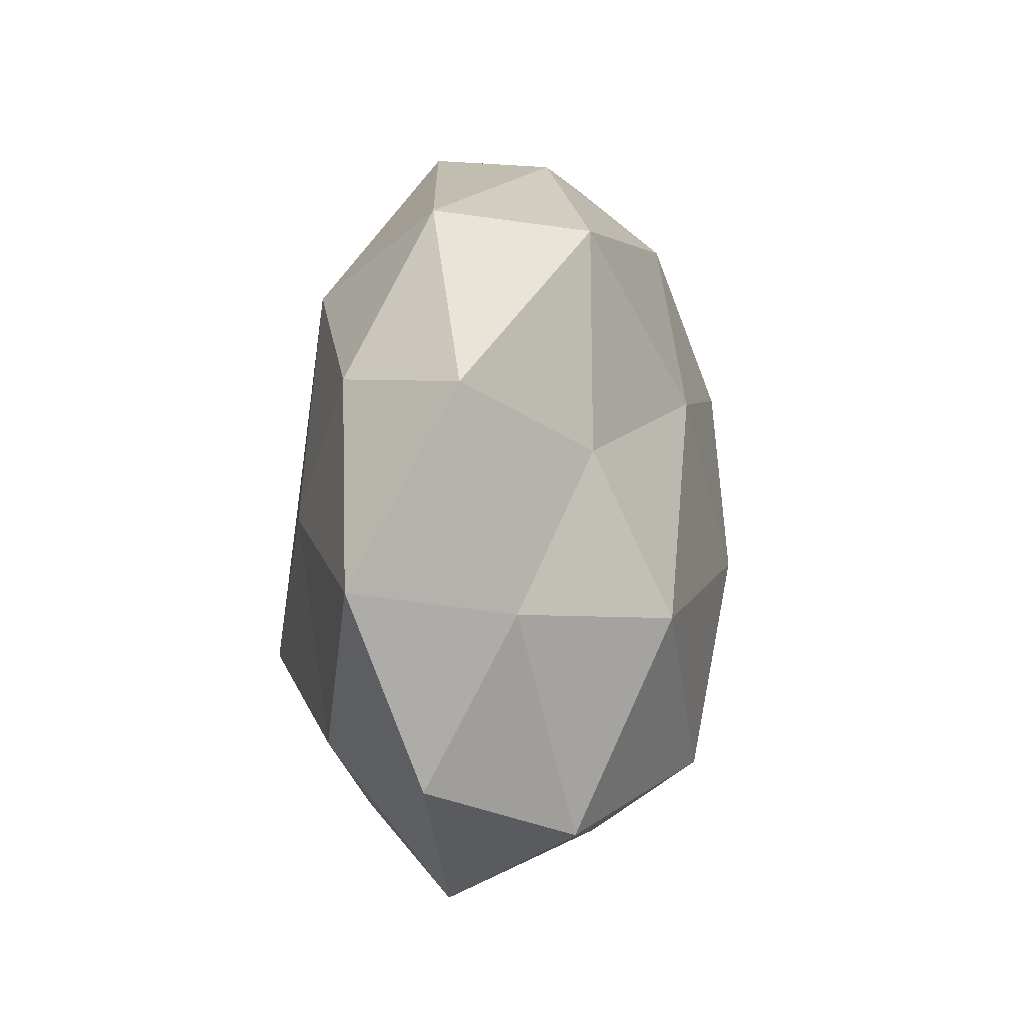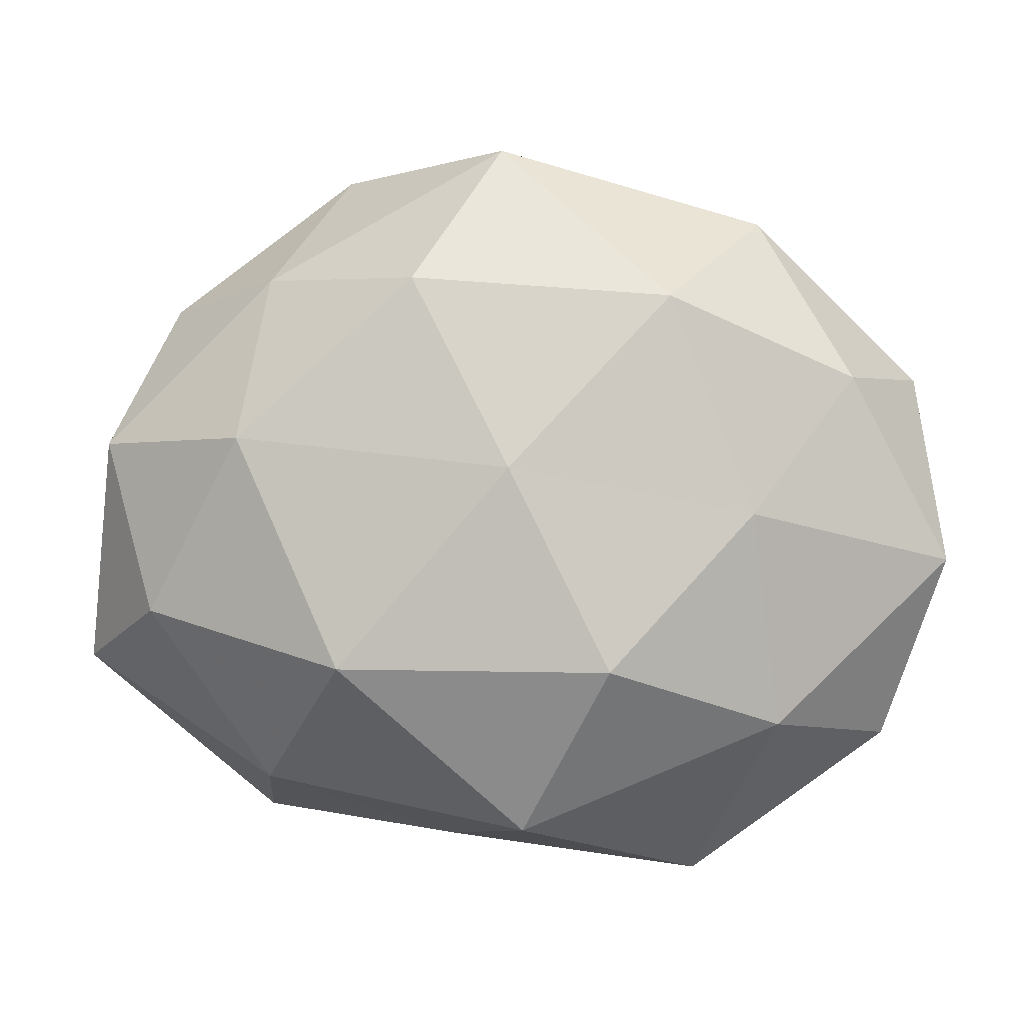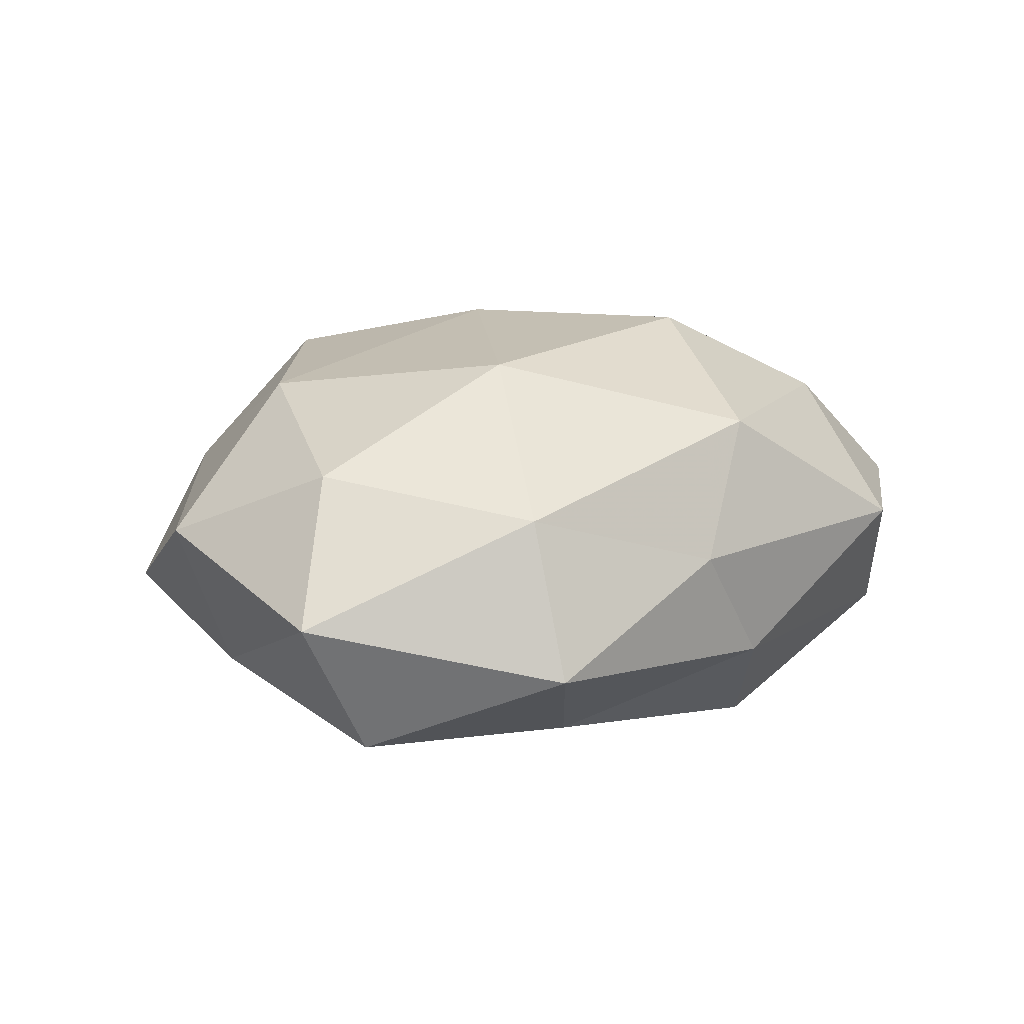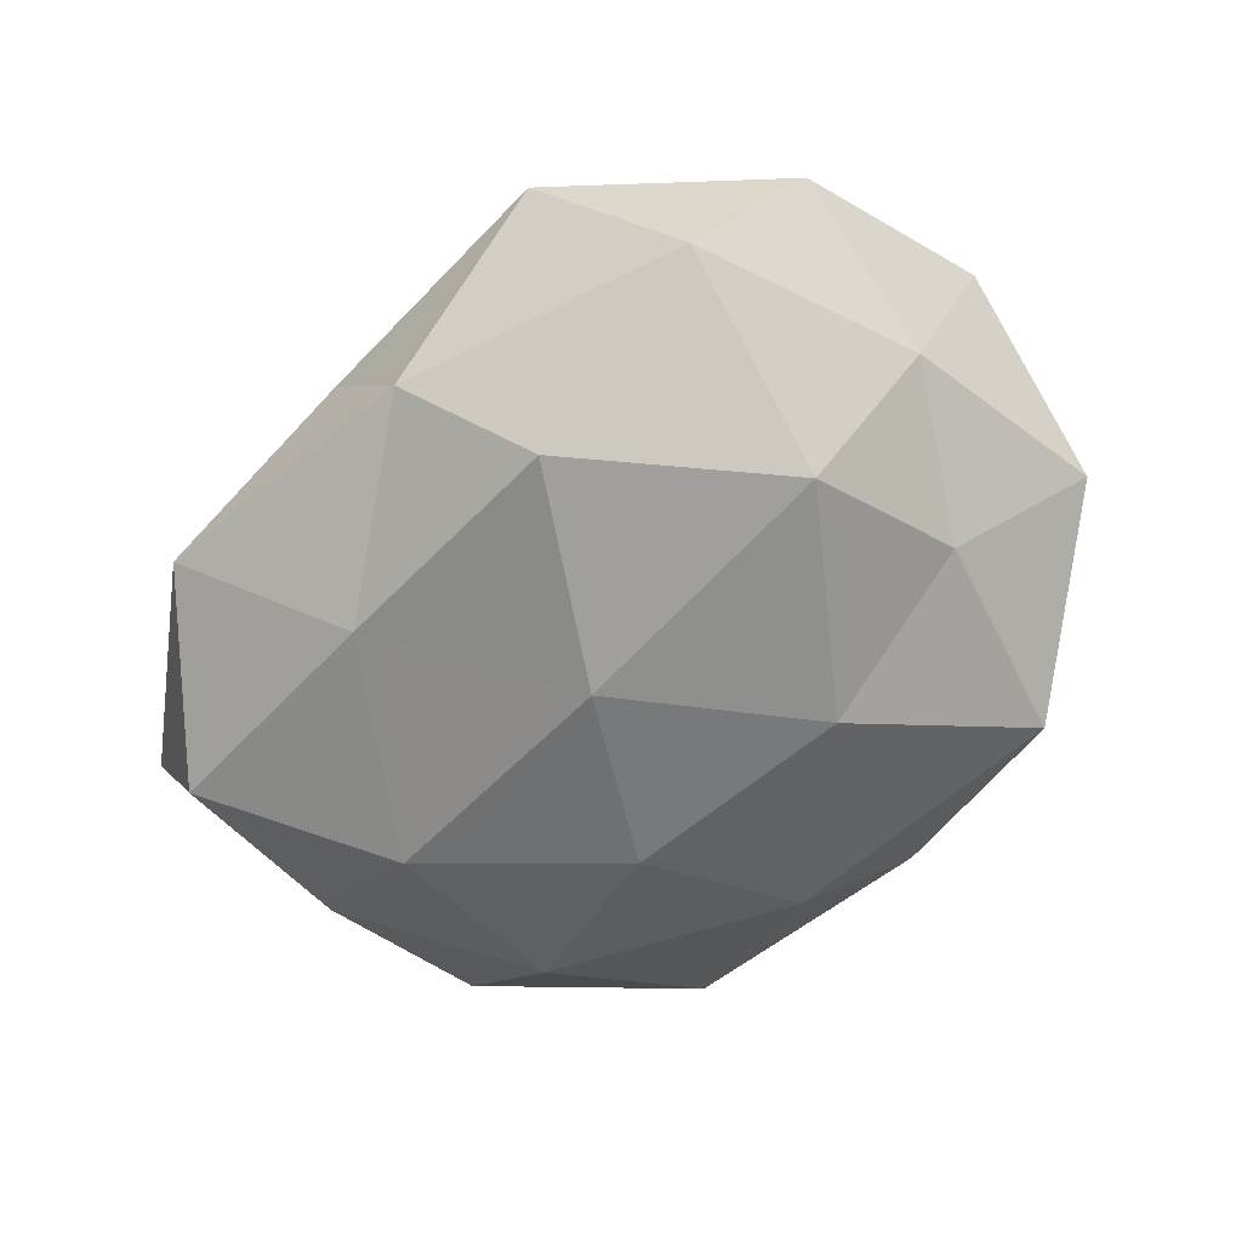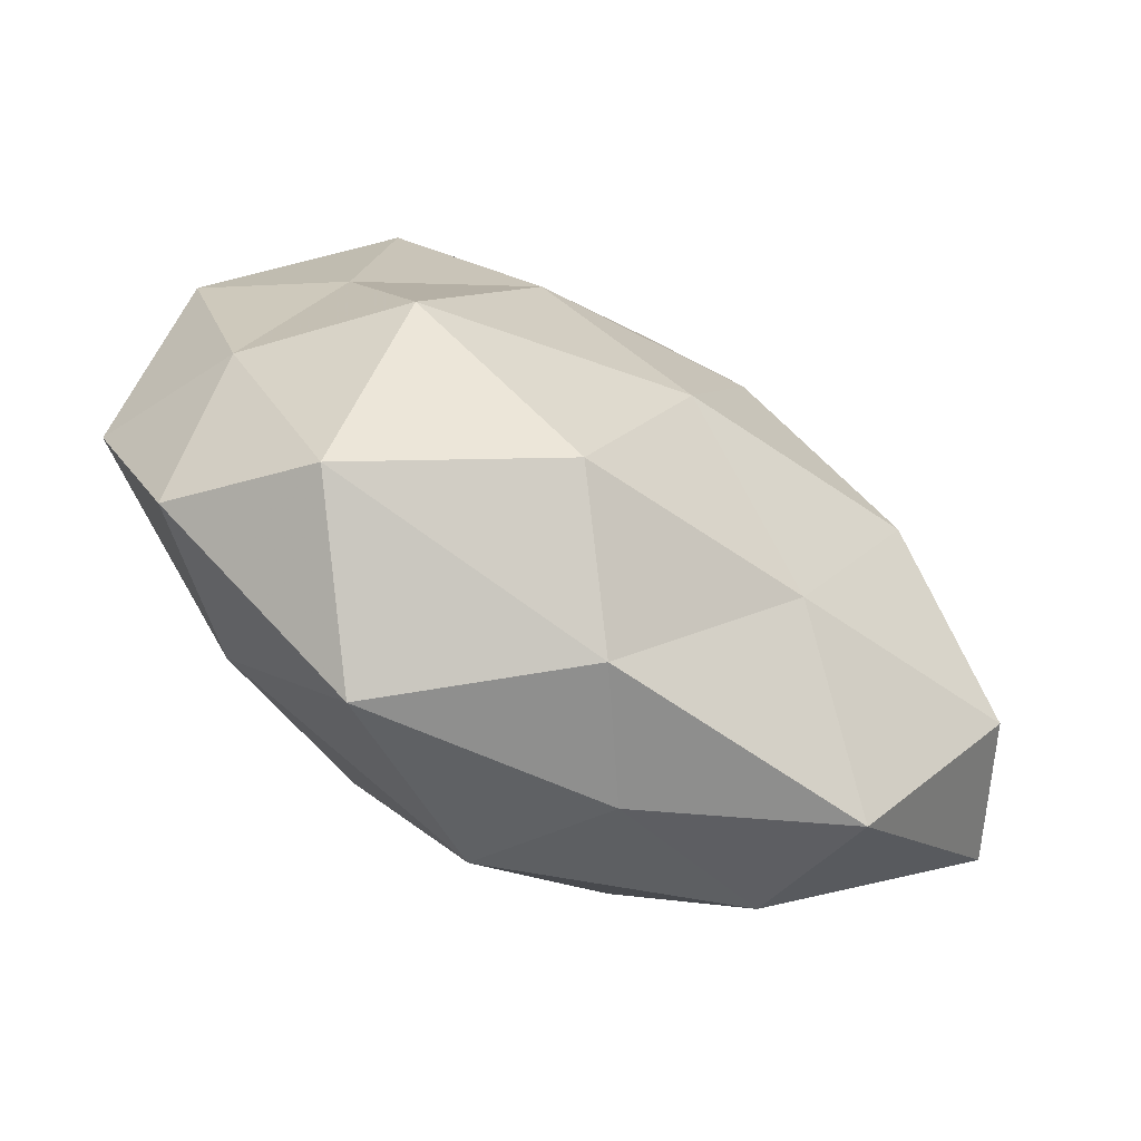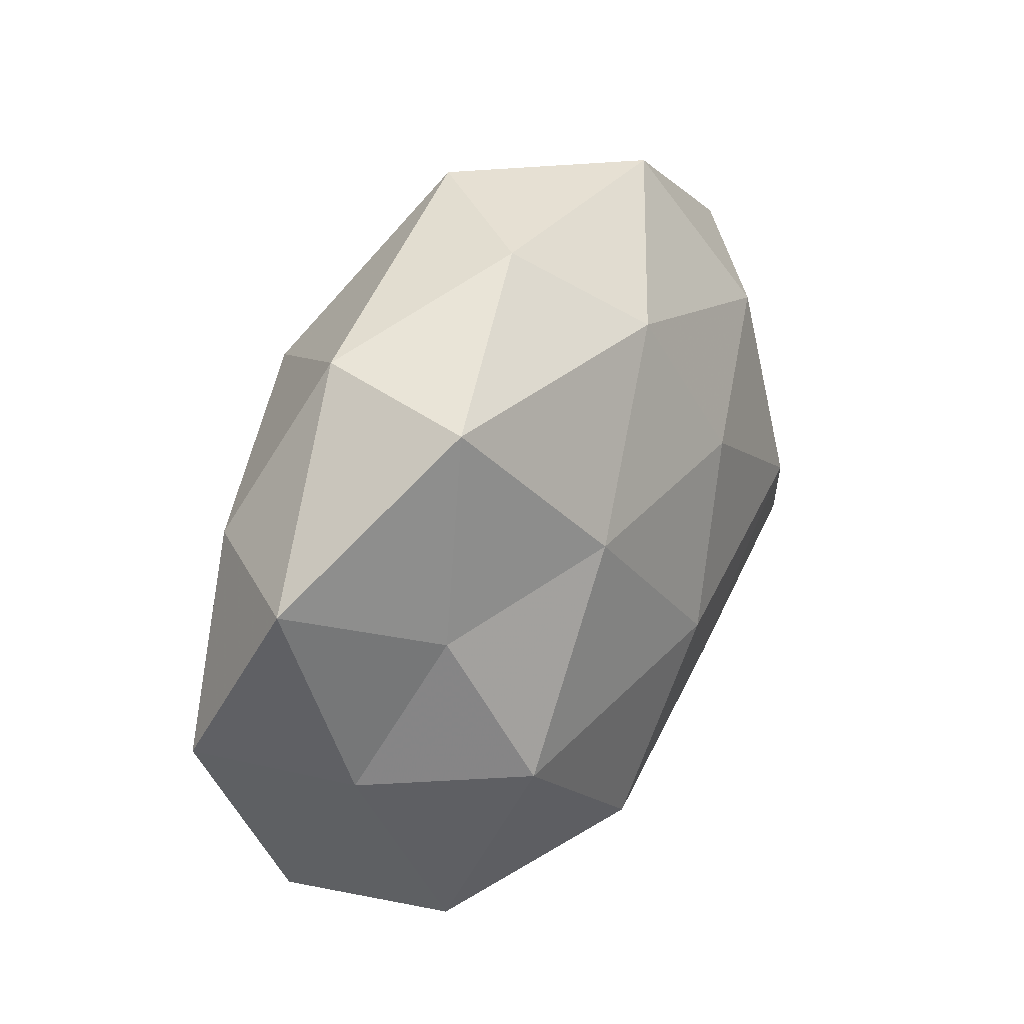
<metadata>
{"format":"obj","ext":"obj","renderer":"f3d","projection":"perspective","resolution":1024,"background":"white","views":[{"elev":3.4,"azim":98.4,"up":"+Y"},{"elev":2.4,"azim":0.4,"up":"+Y"},{"elev":15.3,"azim":-46.2,"up":"+Z"},{"elev":-62.7,"azim":38.3,"up":"+Z"},{"elev":-63.3,"azim":149.2,"up":"+Y"},{"elev":34.3,"azim":121.6,"up":"+Y"}]}
</metadata>
<code>
v 0.03088 -0.02299 0.01608
v 0.03429 -0.03189 -0.01214
v -0.04907 0.009622 0.005701
v -0.001466 0.04446 0.009259
v -0.03071 -0.03621 -0.006843
v -0.02831 6.325e-05 -0.02324
v 0.02182 -0.04216 0.003999
v -0.03177 0.01051 0.02071
v -0.02049 0.04206 -0.006004
v 0.03122 -0.008367 -0.02234
v -0.0439 -0.01749 -0.01583
v 0.04438 -0.006862 -0.007241
v 0.001043 -0.03521 0.01781
v -0.01599 -0.02258 -0.01983
v 0.0008304 -0.004978 -0.02684
v -0.02002 -0.01561 0.02497
v 0.01796 0.02681 0.01947
v -0.04273 -0.009846 0.01453
v -0.0005288 0.007252 0.02636
v 0.04498 -0.02574 0.002613
v 0.01085 -0.01581 0.02669
v 0.03598 0.009933 -0.01418
v 0.01209 -0.02728 -0.02352
v 0.03993 0.01755 0.01215
v -0.02909 0.02909 0.008333
v 0.03116 0.03356 -0.01328
v 0.04946 0.01739 -0.00204
v 0.00855 0.04259 -0.00554
v -0.04184 0.02595 -0.004619
v 0.0516 -0.004128 0.009481
v -0.007683 -0.03813 0.003027
v -0.0005943 0.03284 -0.01783
v -0.02828 0.02311 -0.01706
v -0.04473 0.005356 -0.01038
v 0.01695 0.01468 -0.0228
v 0.02756 0.001774 0.02016
v 0.001636 -0.03788 -0.01038
v -0.02922 -0.03001 0.01042
v -0.008655 0.01478 -0.02413
v -0.01159 0.02879 0.02099
v 0.02942 0.03612 0.004301
v -0.05223 -0.01656 -0.0001399
f 10 12 2
f 7 1 13
f 14 5 11
f 14 11 6
f 14 6 15
f 8 3 18
f 8 18 16
f 8 16 19
f 7 20 1
f 2 20 7
f 2 12 20
f 13 1 21
f 21 16 13
f 19 16 21
f 10 22 12
f 23 10 2
f 23 15 10
f 23 14 15
f 25 3 8
f 4 9 25
f 12 22 27
f 26 27 22
f 4 28 9
f 25 29 3
f 25 9 29
f 30 1 20
f 20 12 30
f 12 27 30
f 30 27 24
f 31 7 13
f 9 28 32
f 26 32 28
f 29 9 33
f 9 32 33
f 6 11 34
f 3 29 34
f 6 34 33
f 33 34 29
f 15 35 10
f 10 35 22
f 22 35 26
f 35 32 26
f 19 36 17
f 36 21 1
f 19 21 36
f 17 36 24
f 36 1 30
f 24 36 30
f 2 7 37
f 37 5 14
f 23 2 37
f 23 37 14
f 37 31 5
f 37 7 31
f 16 38 13
f 16 18 38
f 5 31 38
f 13 38 31
f 15 6 39
f 39 6 33
f 33 32 39
f 15 39 35
f 35 39 32
f 40 17 4
f 40 8 19
f 40 19 17
f 40 4 25
f 40 25 8
f 17 41 4
f 17 24 41
f 41 24 27
f 41 27 26
f 4 41 28
f 28 41 26
f 11 5 42
f 18 3 42
f 3 34 42
f 42 34 11
f 5 38 42
f 42 38 18

</code>
